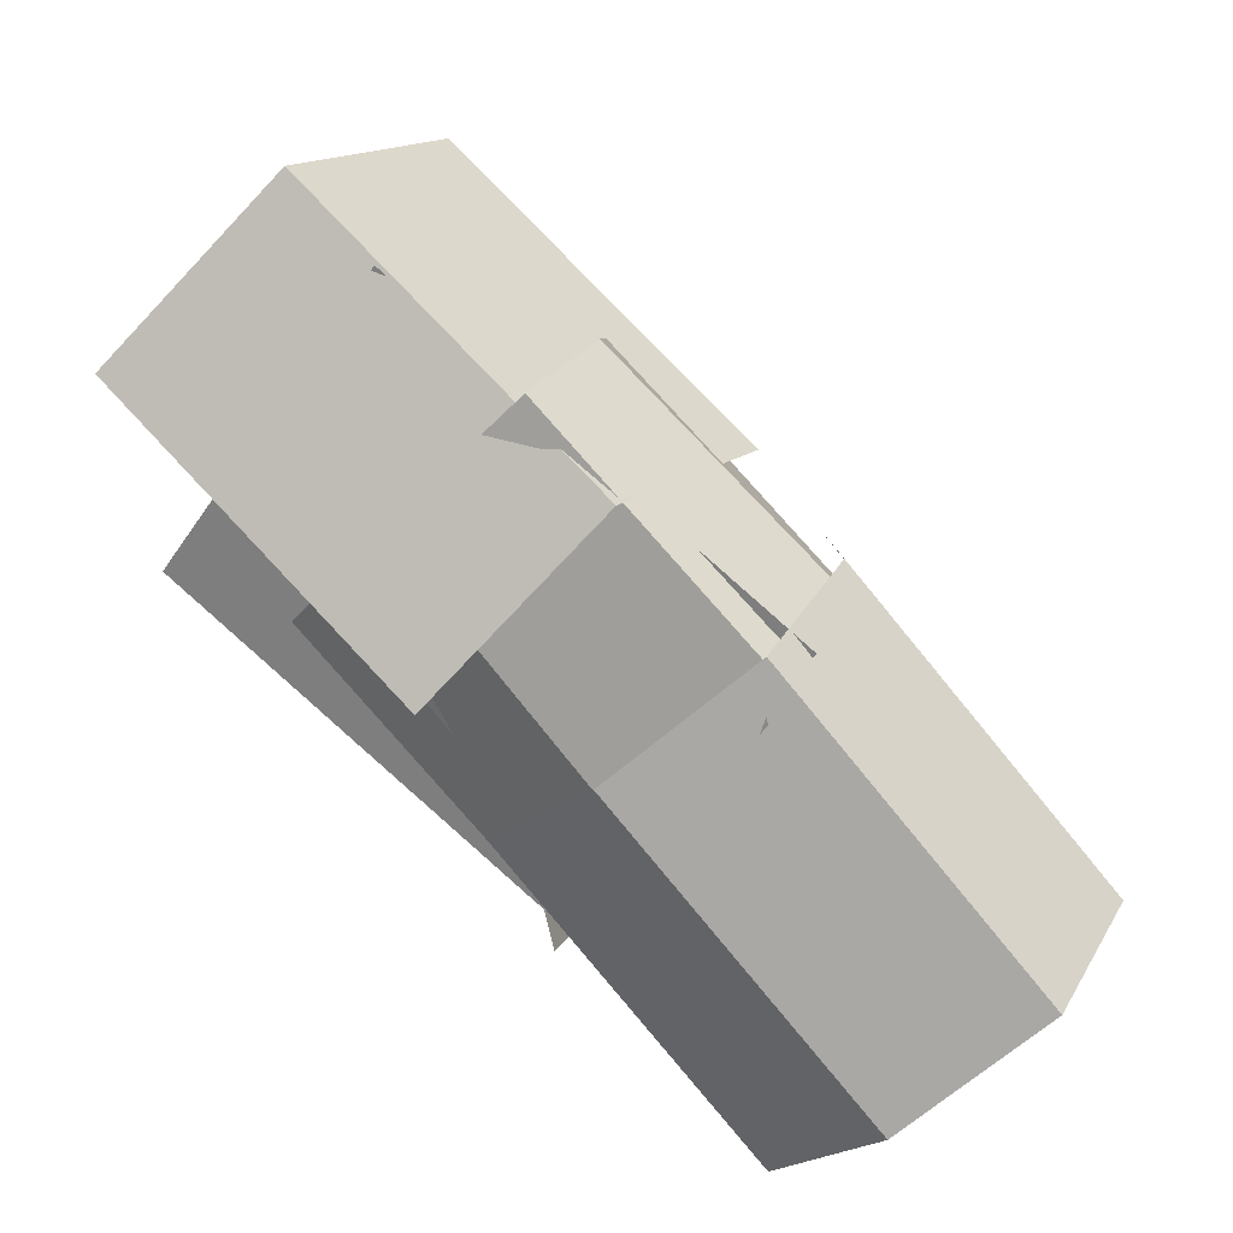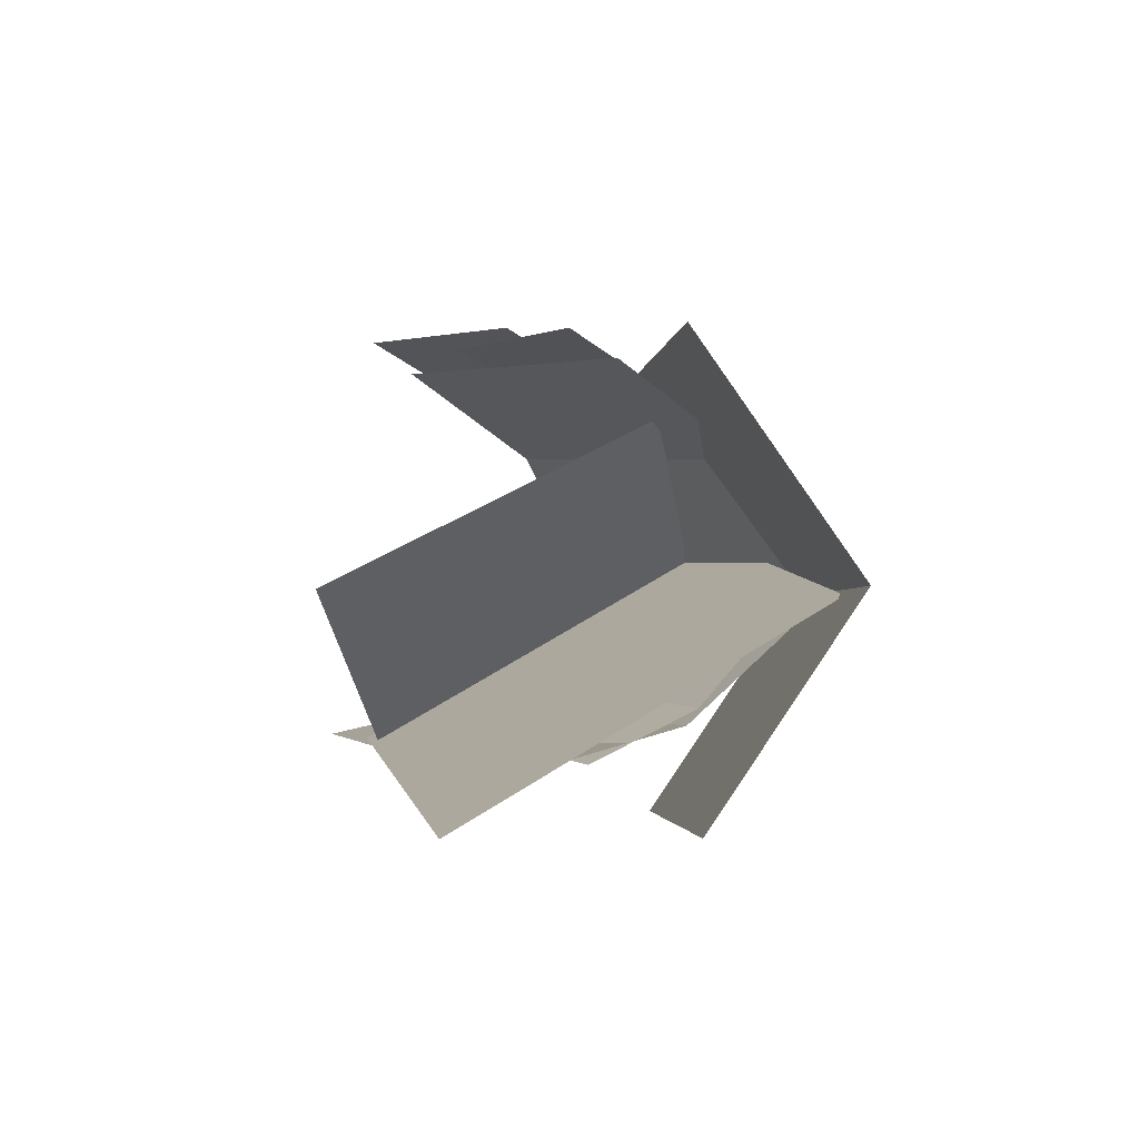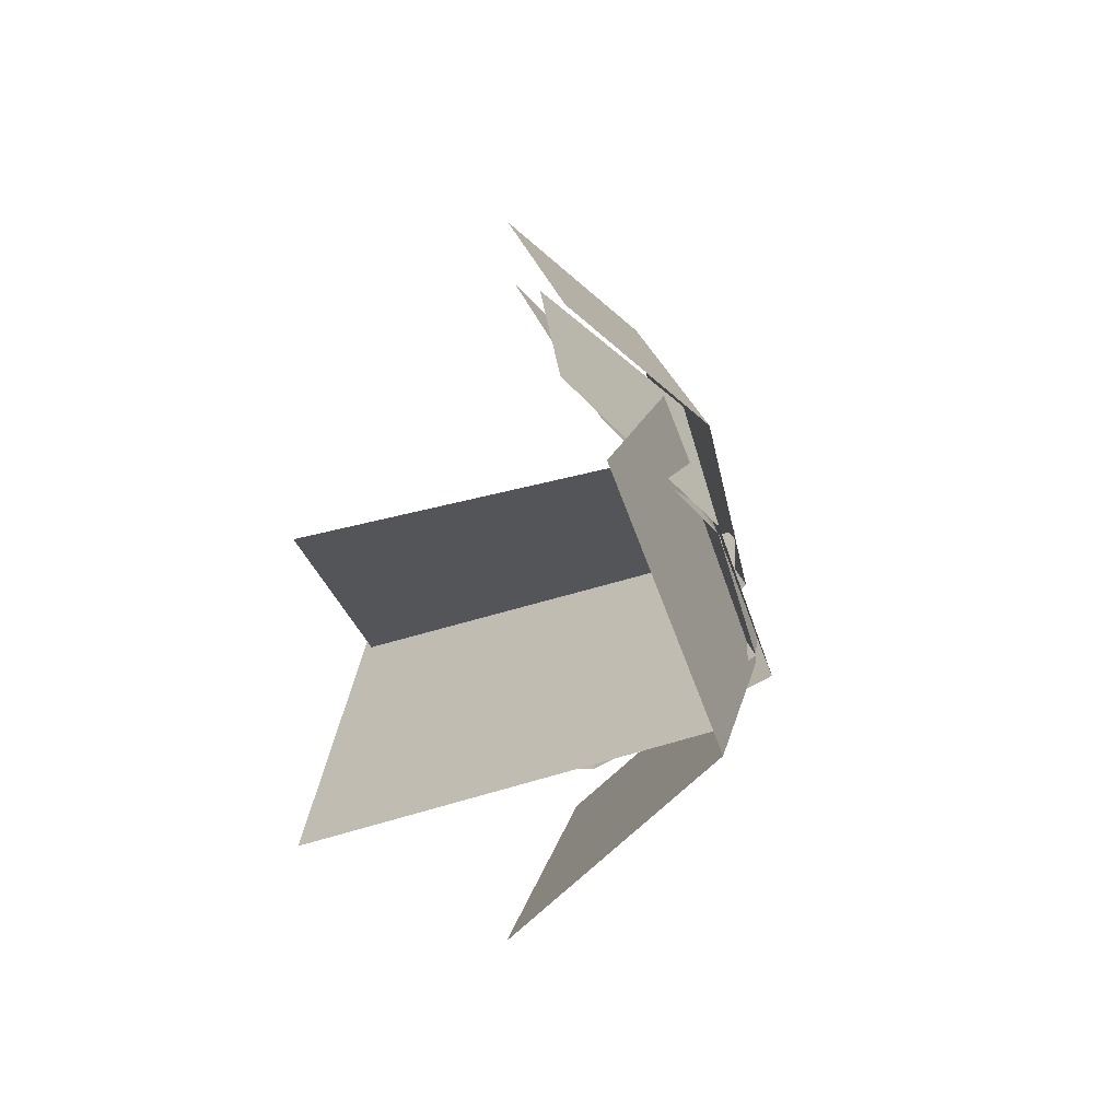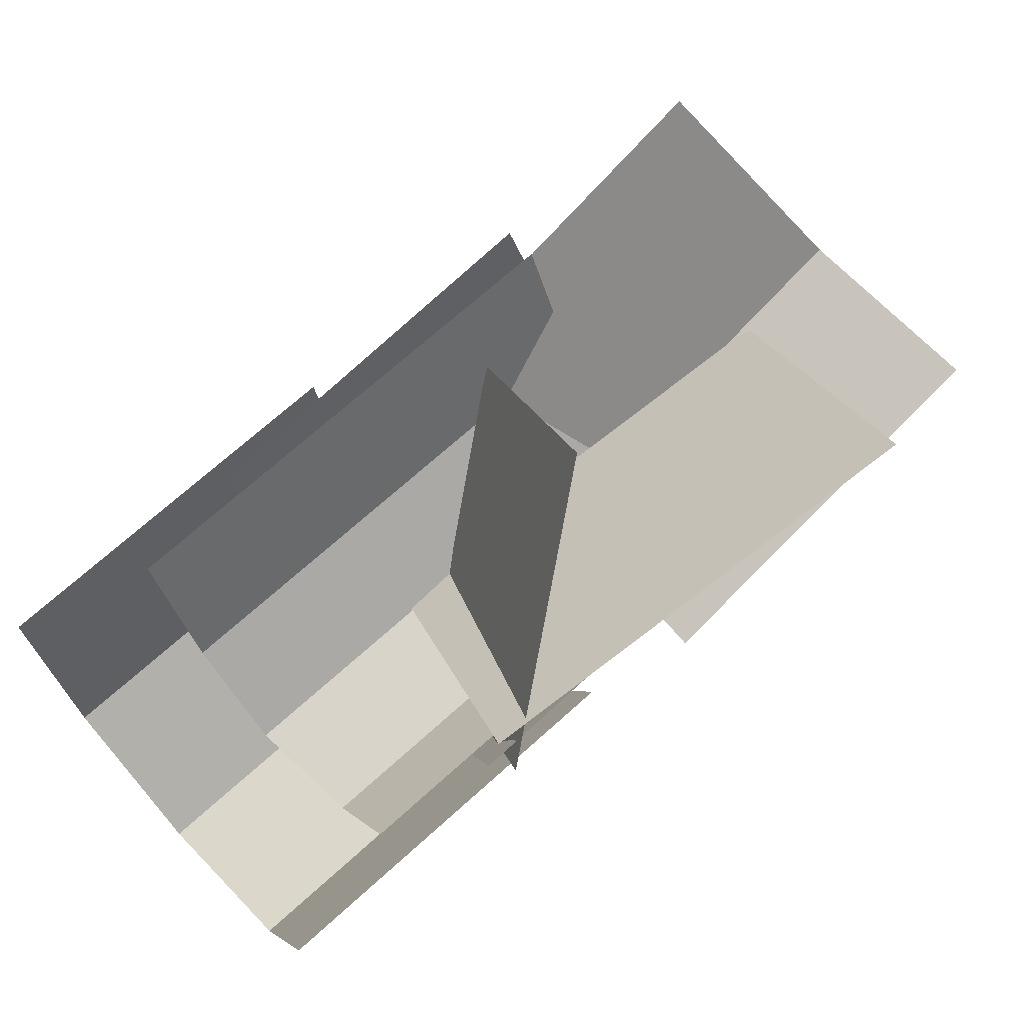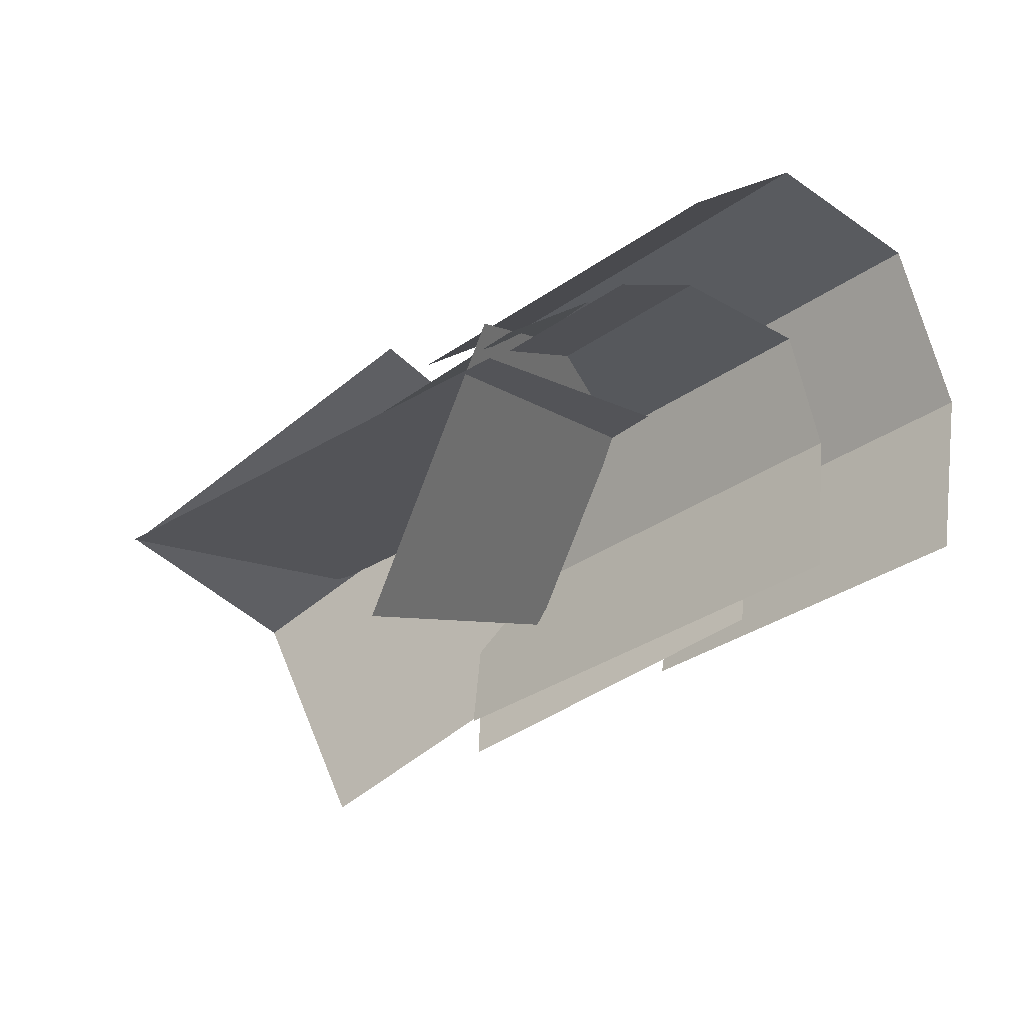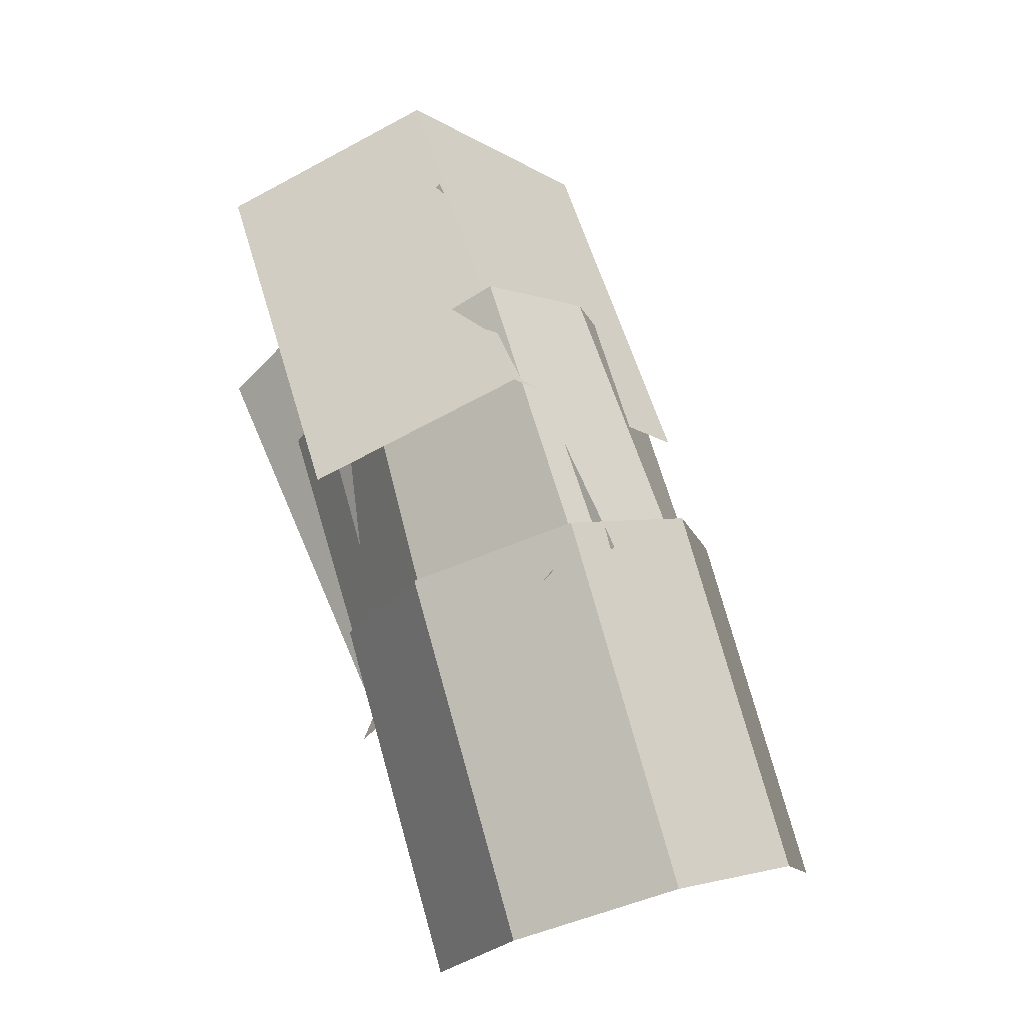
<metadata>
{"format":"obj","ext":"obj","renderer":"f3d","projection":"perspective","resolution":1024,"background":"white","views":[{"elev":-28.6,"azim":-177.4,"up":"+Z"},{"elev":44.1,"azim":99.3,"up":"+Z"},{"elev":57.2,"azim":117.6,"up":"+Z"},{"elev":4.1,"azim":18.9,"up":"+Z"},{"elev":-74.2,"azim":171.9,"up":"+Y"},{"elev":44.2,"azim":-153.1,"up":"+Y"}]}
</metadata>
<code>
o cube
v 1.487 1.49 1.466
v 1.487 1.49 1.466
v 2.305 0.3689 1.051
v 2.305 0.3689 1.051
v 0.17 0.9245 0.3972
v 0.17 0.9245 0.3972
v 0.9887 -0.1967 -0.01771
v 0.9887 -0.1967 -0.01771
f 4 7 5 2
f 8 3 1 6
o cube
v 1.297 -0.2478 1.033
v 1.297 -0.2478 1.033
v 1.024 -0.1108 -0.1277
v 1.024 -0.1108 -0.1277
v 0.5941 0.7881 1.32
v 0.5941 0.7881 1.32
v 0.3215 0.9252 0.1597
v 0.3215 0.9252 0.1597
f 12 15 13 10
f 16 11 9 14
o plane
v 1.335 0.9559 2.353
v 2.392 1.173 1.308
v 0.3281 0.6782 1.277
v 1.385 0.8948 0.2323
v 0.7598 1.291 0.7153
v 1.767 1.569 1.791
f 21 22 17 19
f 22 21 20 18
f 20 21 22 18
f 17 22 21 19
o plane
v 0.7853 0.5164 1.831
v 1.853 0.4361 0.8131
v -0.1388 -0.05184 0.9074
v 0.9289 -0.1321 -0.1109
v 0.6195 0.4525 -0.161
v 1.499 1.021 0.8072
v 0.1007 0.8652 0.1039
v 1.025 1.433 1.028
v -0.1494 0.5488 0.5486
v 0.8188 1.117 1.428
f 31 32 23 25
f 28 27 26 24
f 26 27 28 24
f 30 29 27 28
f 27 29 30 28
f 32 31 29 30
f 29 31 32 30
f 23 32 31 25
o plane
v 0.8194 0.6788 1.756
v 1.722 0.732 0.8099
v -0.3589 -0.2832 0.5778
v 0.5439 -0.23 -0.3683
v 0.2623 0.08836 -0.3466
v 1.44 1.05 0.8316
v -0.1934 0.3923 -0.1392
v 0.9848 1.354 1.039
v -0.3535 0.1593 0.2112
v 0.8247 1.121 1.389
f 41 42 33 35
f 38 37 36 34
f 36 37 38 34
f 40 39 37 38
f 37 39 40 38
f 42 41 39 40
f 39 41 42 40
f 33 42 41 35
o plane
v 0.111 0.1819 1.246
v 1.219 0.1941 0.128
v -0.7616 -0.5306 0.373
v 0.346 -0.5184 -0.7446
v -0.02002 0.0337 -0.8294
v 0.8526 0.7462 0.04325
v -0.5495 0.3355 -0.5463
v 0.3231 1.048 0.3263
v -0.8044 0.03668 -0.04745
v 0.06825 0.7492 0.8252
f 51 52 43 45
f 48 47 46 44
f 46 47 48 44
f 50 49 47 48
f 47 49 50 48
f 52 51 49 50
f 49 51 52 50
f 43 52 51 45

</code>
